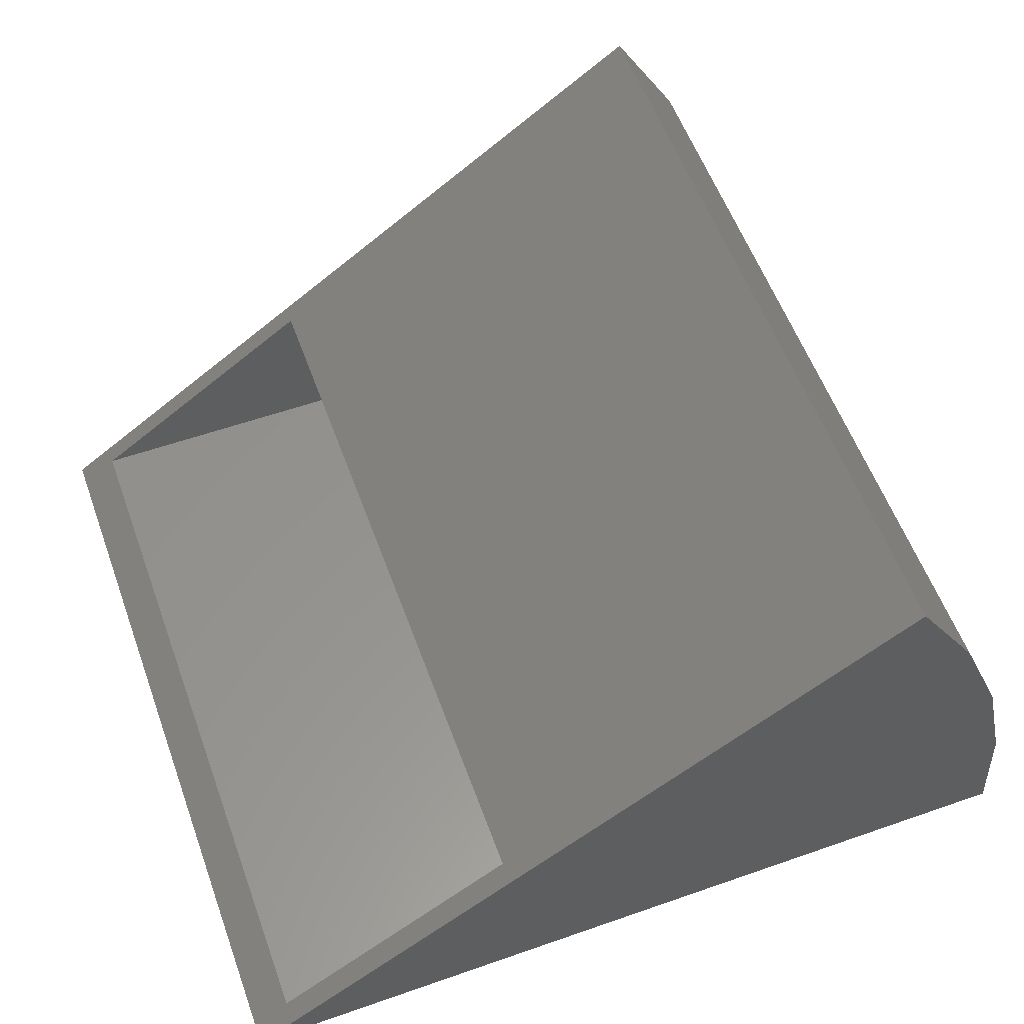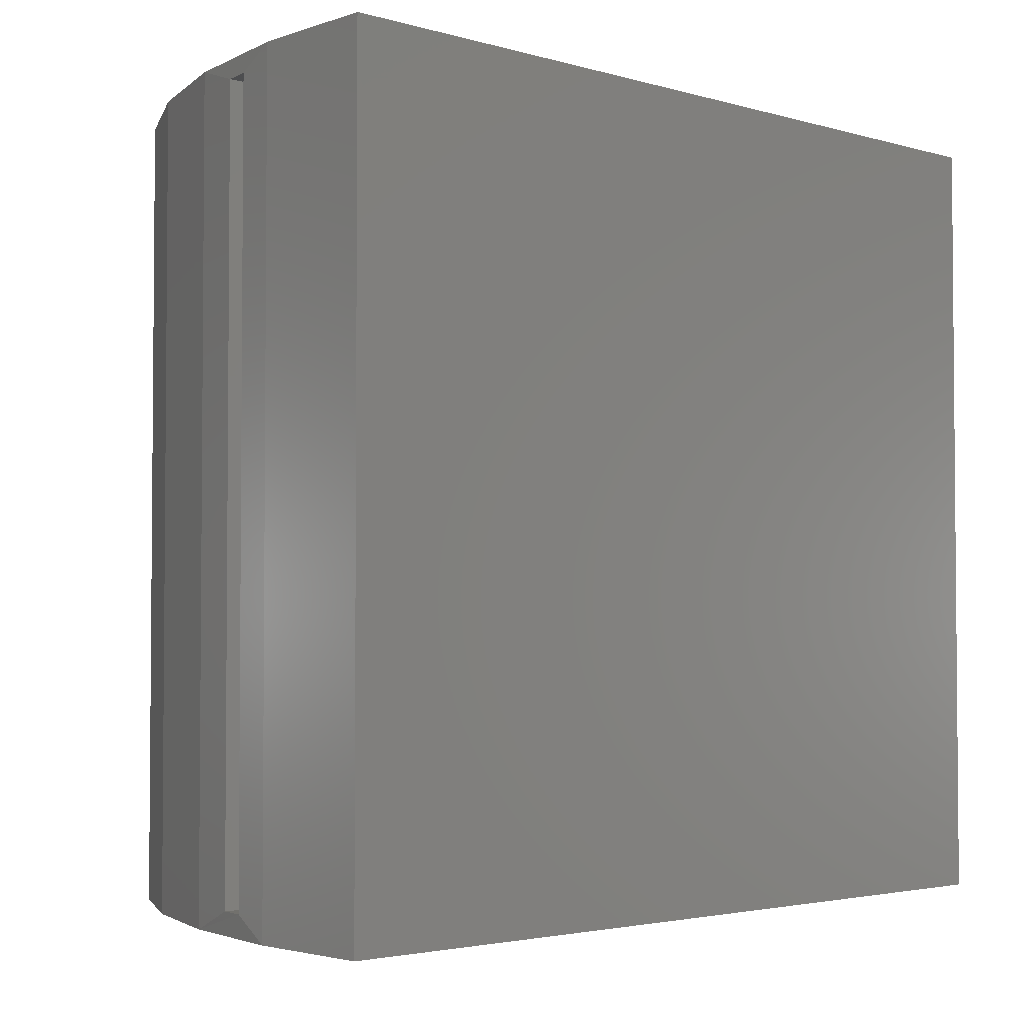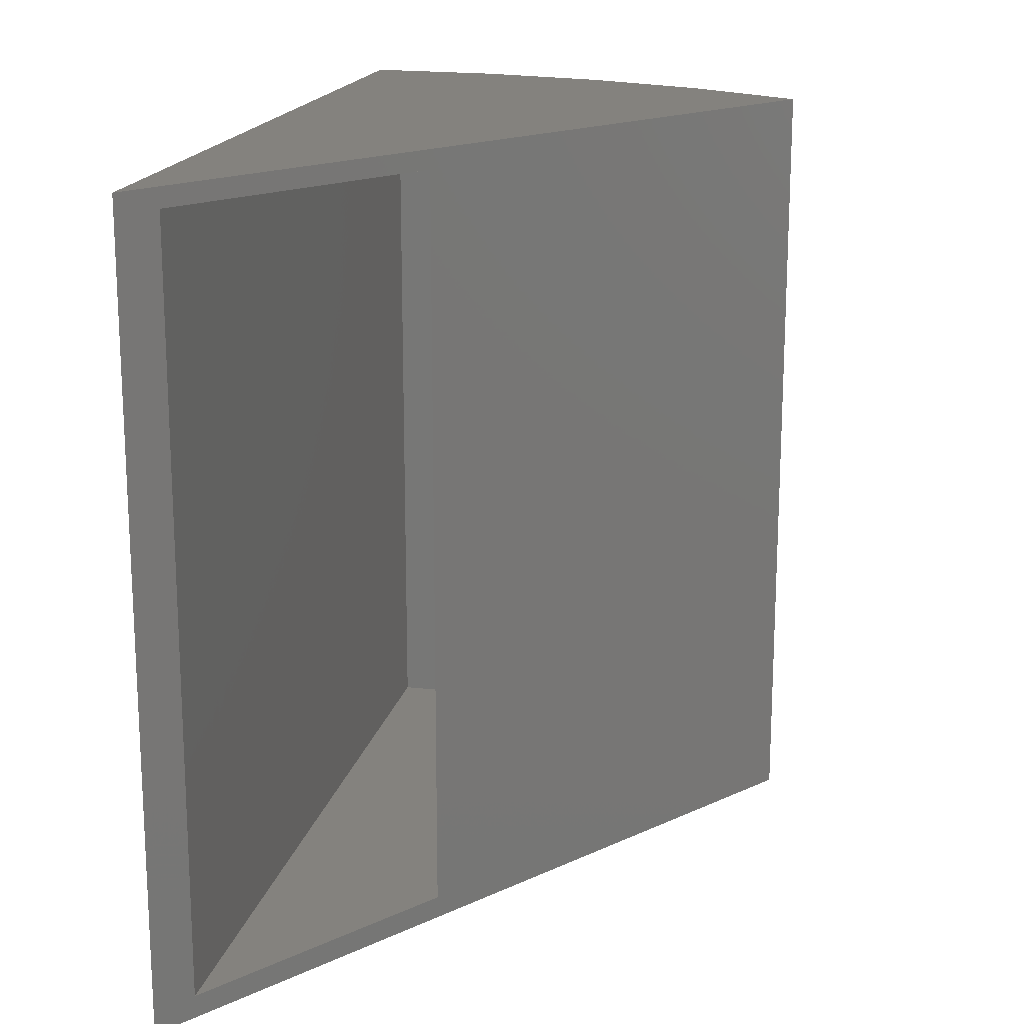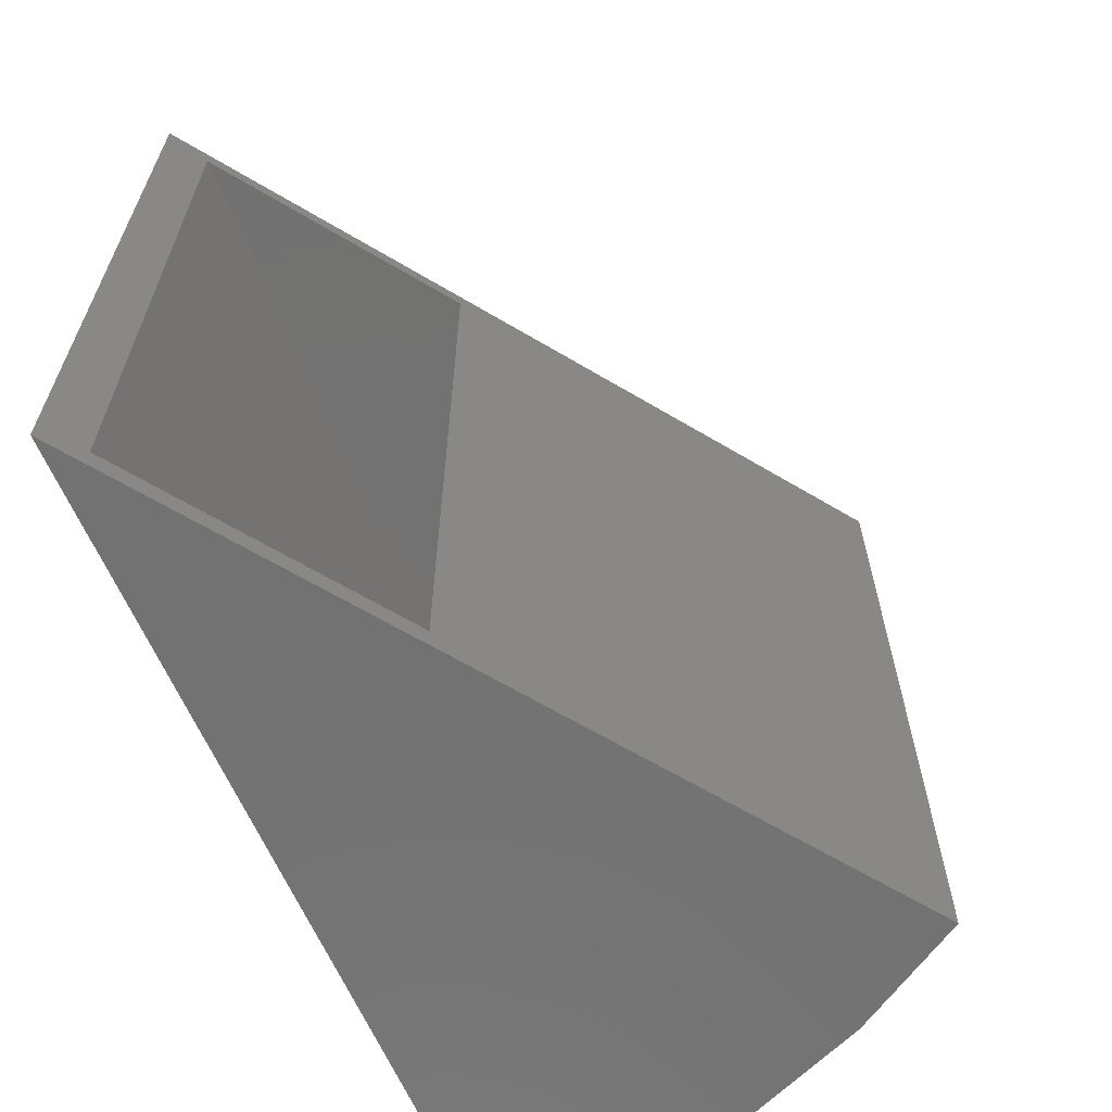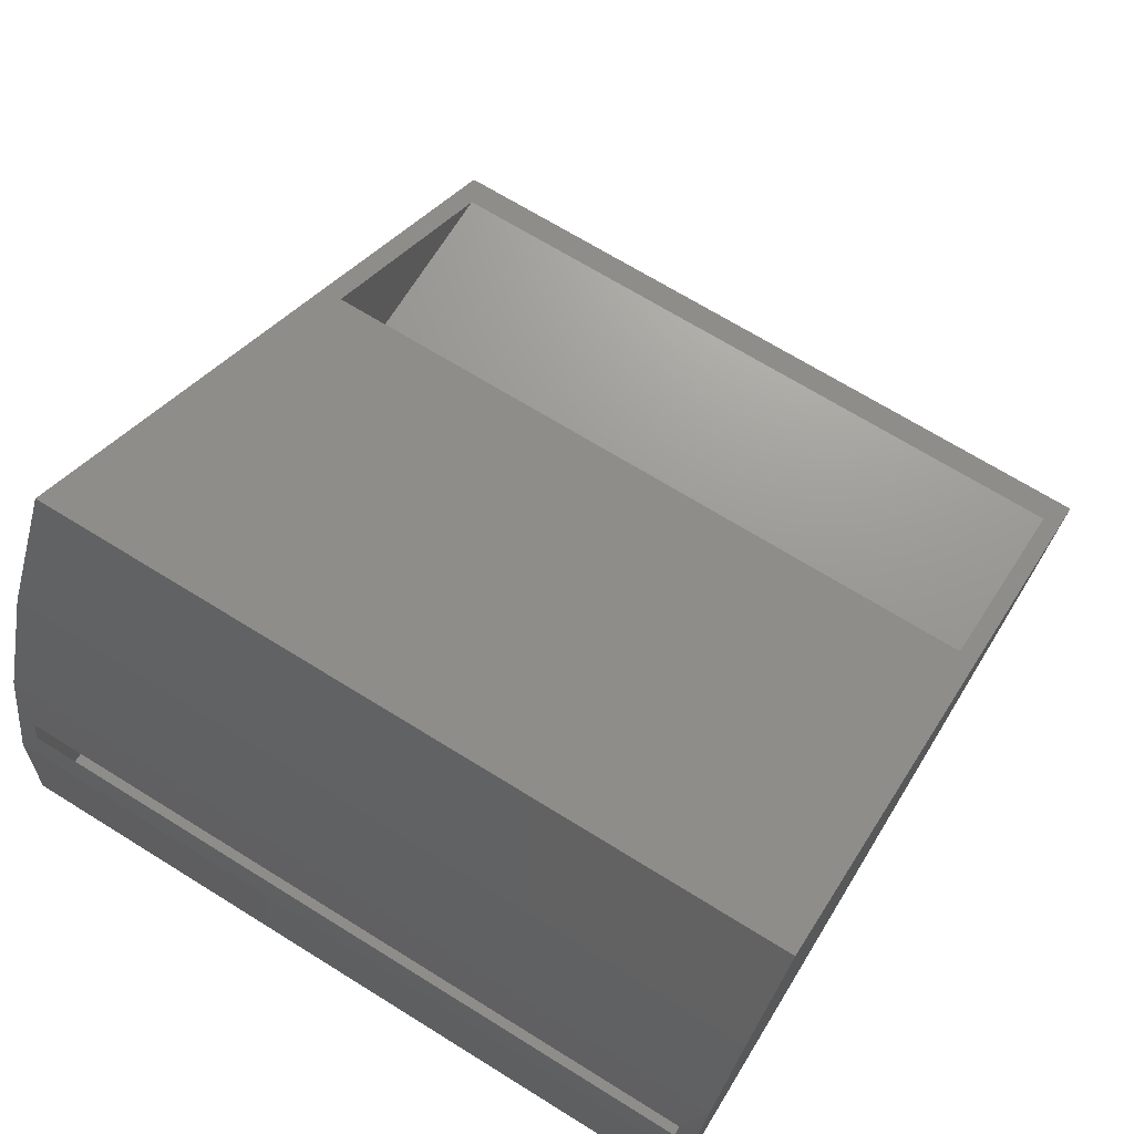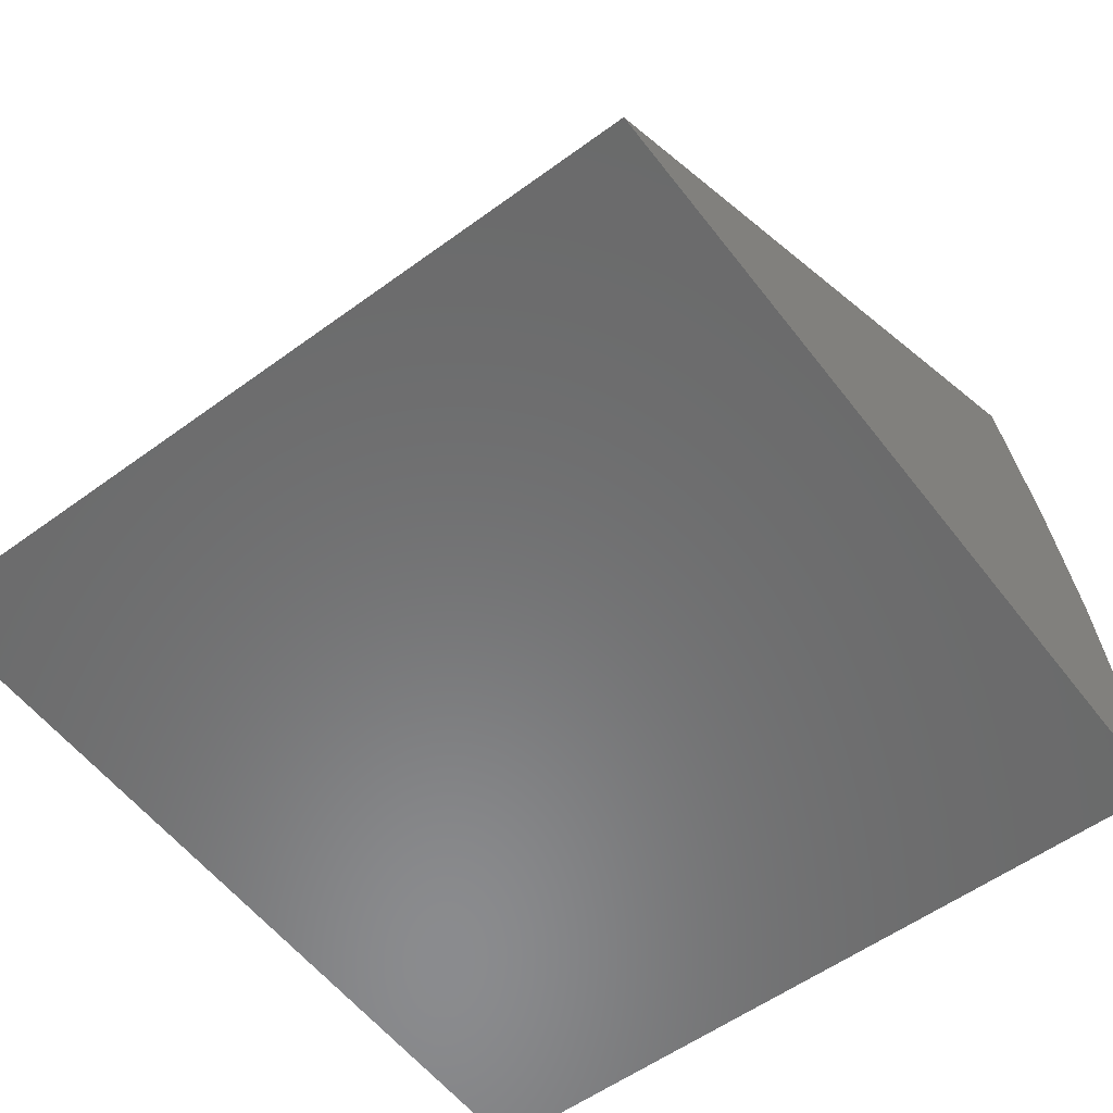
<metadata>
{"format":"stl","ext":"stl","renderer":"f3d","projection":"perspective","resolution":1024,"background":"white","views":[{"elev":57.2,"azim":-20.0,"up":"+Z"},{"elev":-3.0,"azim":135.1,"up":"+Y"},{"elev":17.4,"azim":-78.0,"up":"+Y"},{"elev":-64.0,"azim":-66.4,"up":"+Y"},{"elev":70.1,"azim":121.7,"up":"+Z"},{"elev":-56.9,"azim":-52.8,"up":"+Z"}]}
</metadata>
<code>
# stl→obj: 25 verts, 50 faces
v -0.6838 -0.6484 0.04688
v -0.2534 -0.6484 0.3516
v 0.7188 -0.6484 0.04688
v 0.7082 -0.6484 0.3516
v 0.7188 -0.6484 0.3046
v 0.7188 0.6529 0.04688
v 0.7188 0.6529 0.3046
v -0.2534 0.6529 0.3516
v -0.6838 0.6529 0.04688
v 0.7082 0.6529 0.3516
v 0.4743 0.6862 0.8667
v 0.4743 -0.6875 0.8667
v 0.5927 0.00222 0.6686
v 0.5927 -0.6875 0.6686
v 0.6794 0.00222 0.4547
v 0.6794 -0.6875 0.4547
v 0.6794 0.6862 0.4547
v 0.7322 0.6862 0.2301
v 0.7322 0.00222 0.2301
v 0.7322 -0.6875 0.2301
v 0.75 0.6862 0
v 0.75 -0.6875 0
v 0.5927 0.6862 0.6686
v -0.75 -0.6875 0
v -0.75 0.6862 0
f 1 2 3
f 3 2 4
f 3 4 5
f 3 5 6
f 6 5 7
f 8 9 10
f 10 9 6
f 10 6 7
f 2 8 4
f 4 8 10
f 1 3 9
f 9 3 6
f 11 12 13
f 13 12 14
f 13 14 15
f 15 14 16
f 15 16 4
f 15 4 17
f 17 4 10
f 17 10 18
f 18 10 7
f 18 7 19
f 4 16 5
f 5 16 20
f 5 20 7
f 7 20 19
f 21 18 22
f 22 18 19
f 22 19 20
f 15 17 13
f 13 17 23
f 13 23 11
f 12 2 24
f 24 2 1
f 24 1 25
f 25 1 9
f 25 9 11
f 11 9 8
f 11 8 12
f 12 8 2
f 24 25 22
f 22 25 21
f 25 11 23
f 25 23 17
f 25 17 18
f 25 18 21
f 24 22 20
f 24 20 16
f 24 16 14
f 24 14 12

</code>
